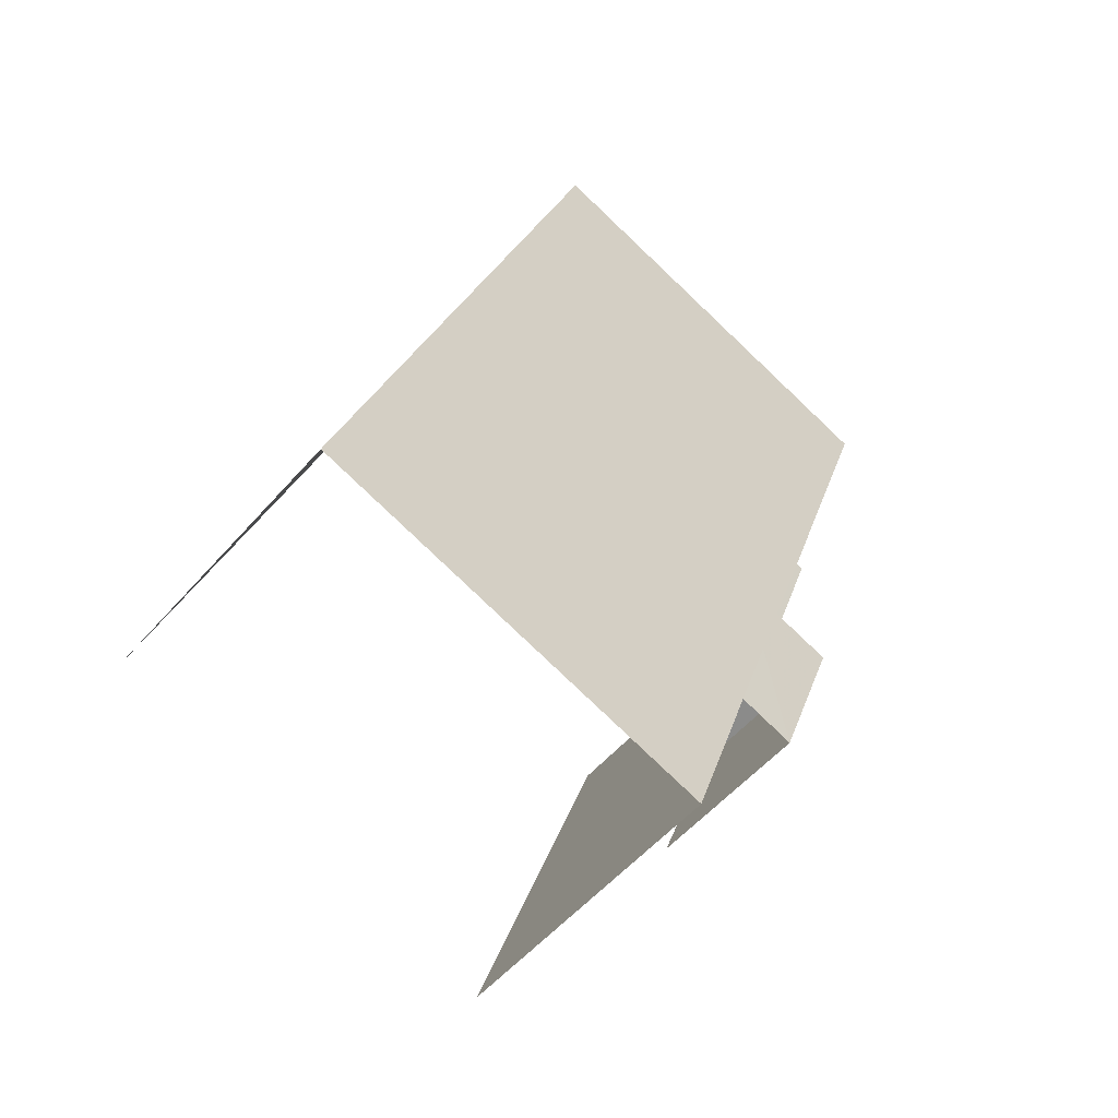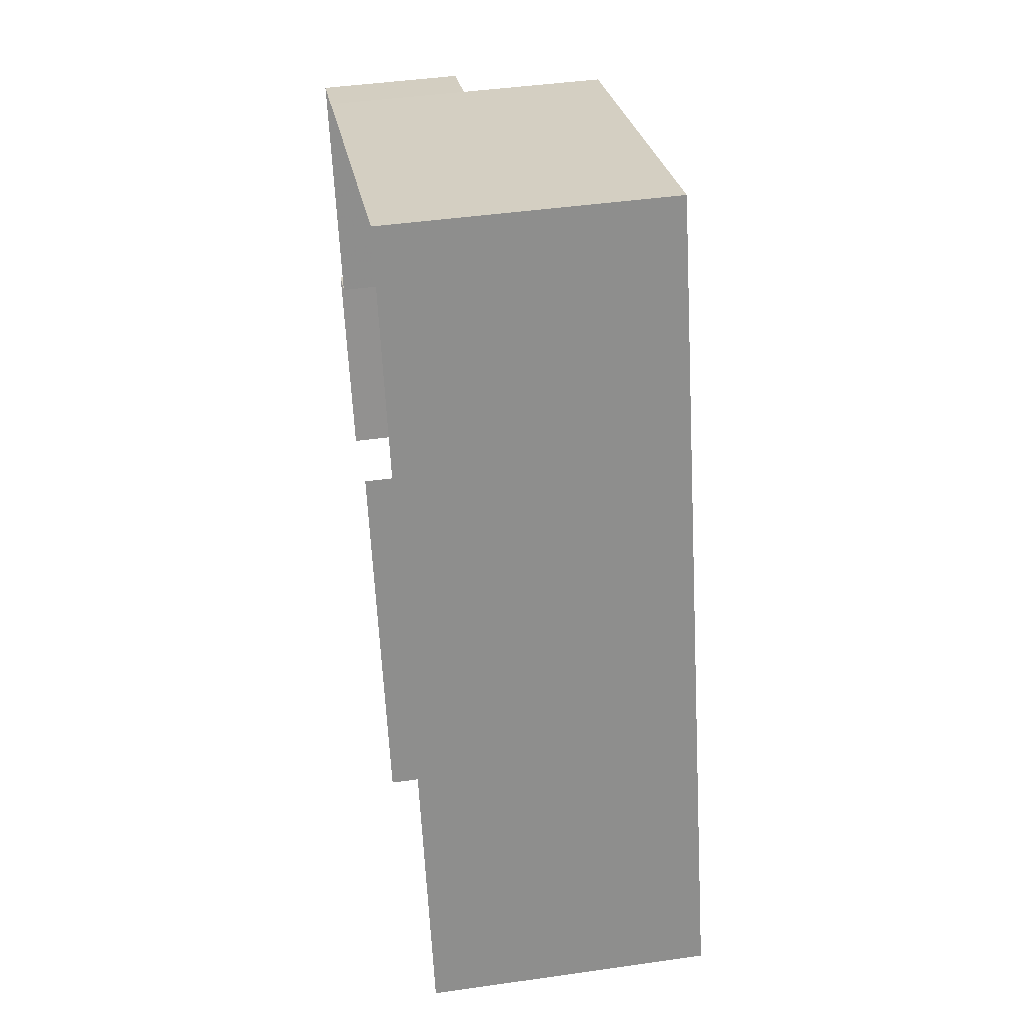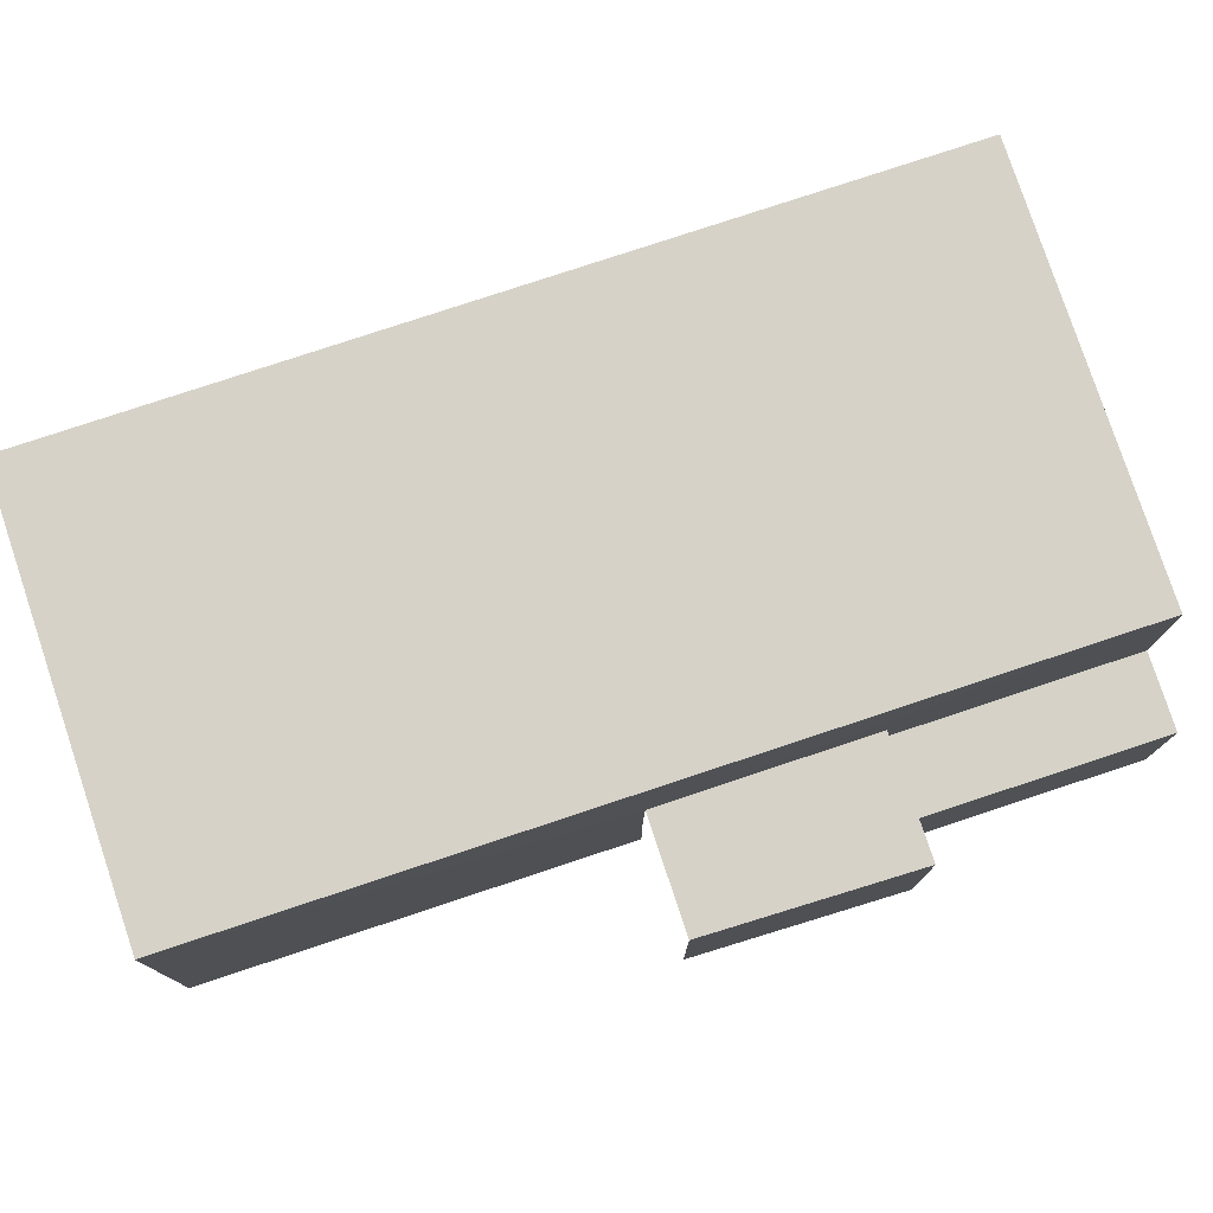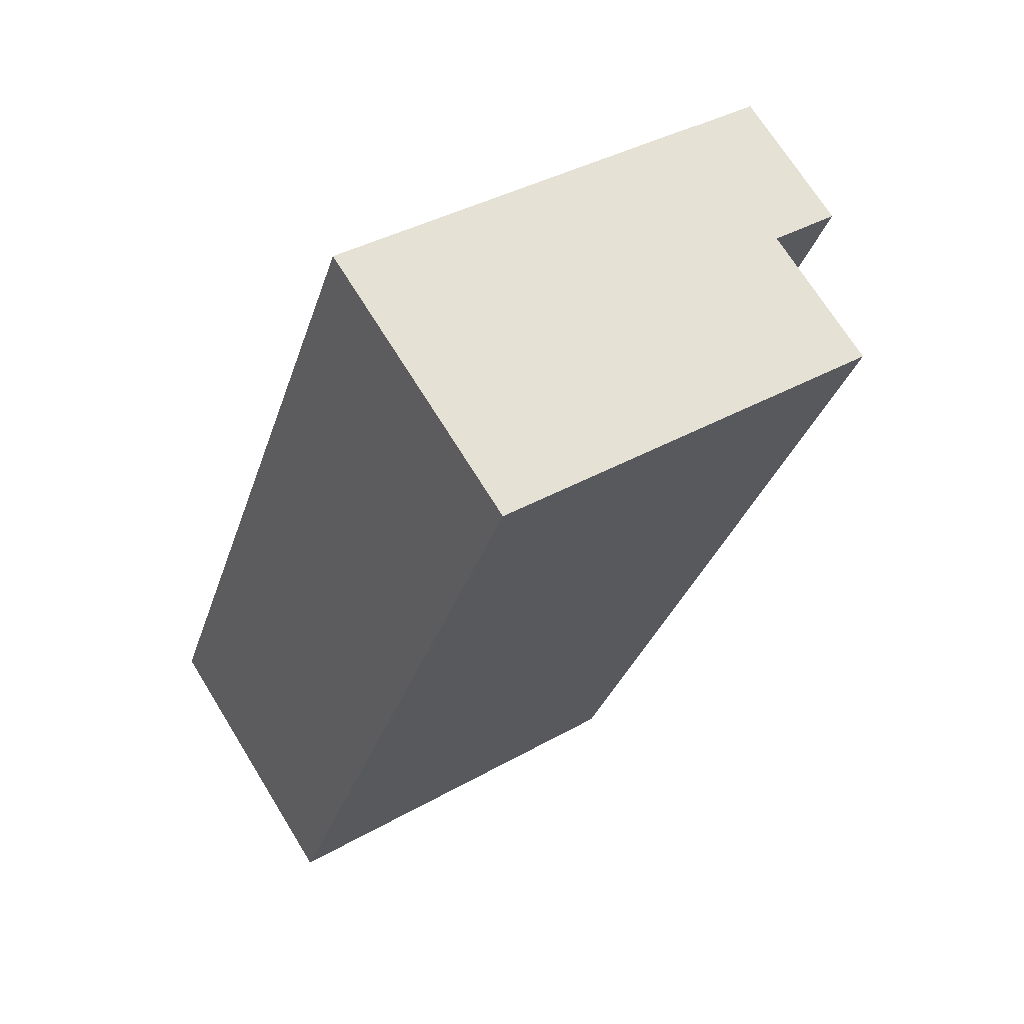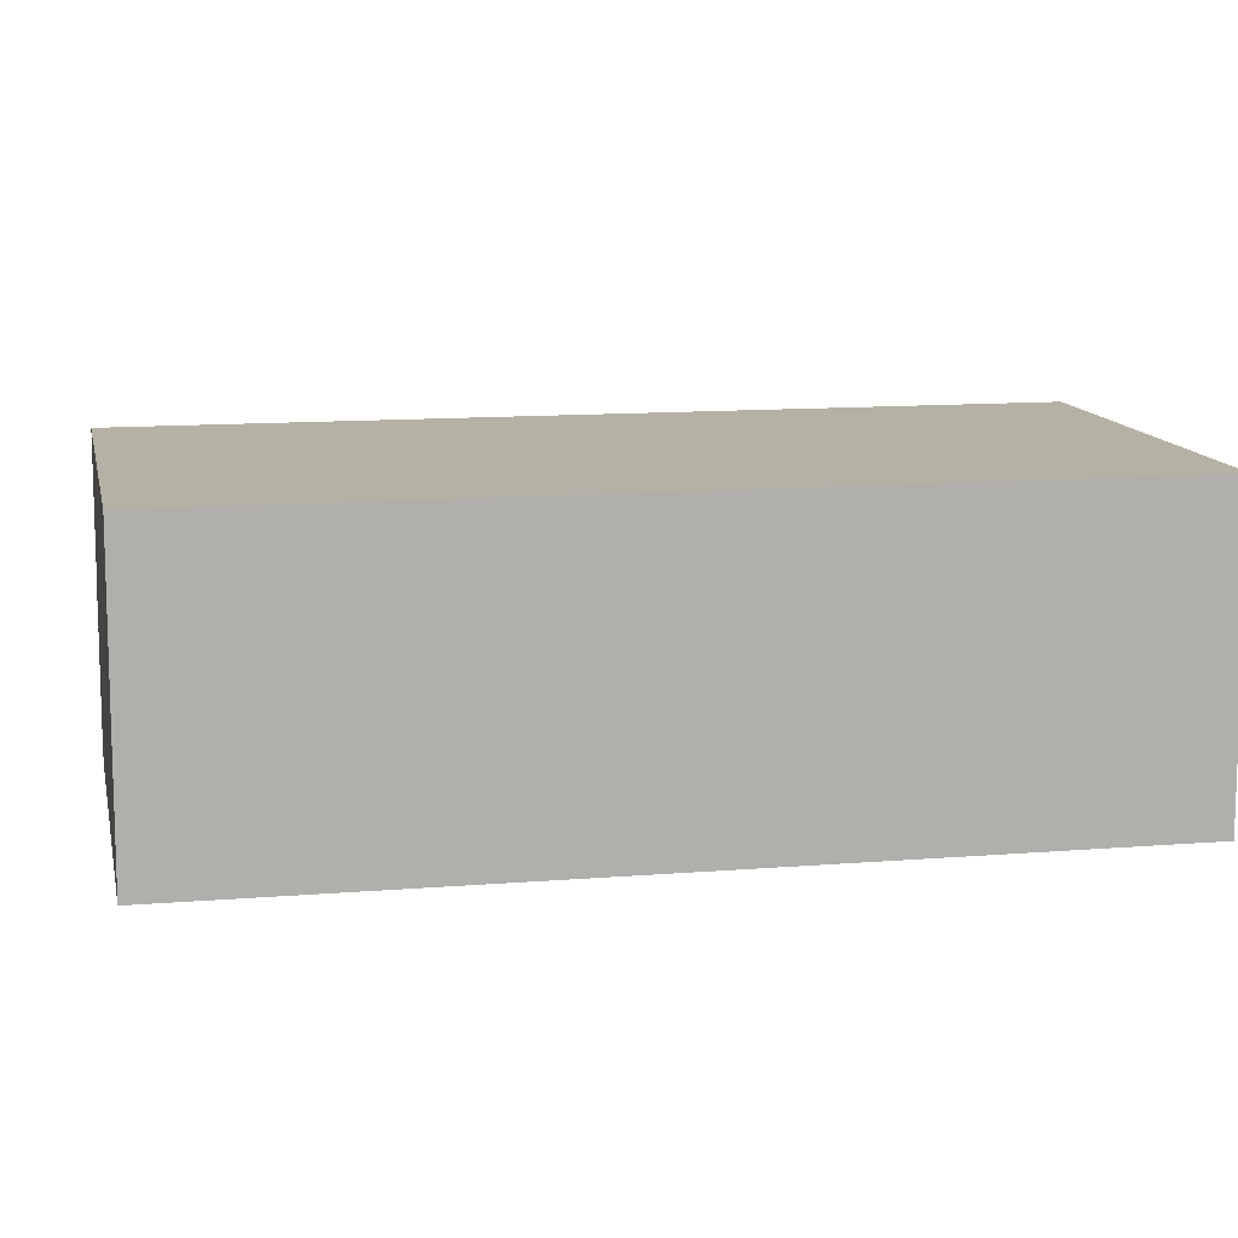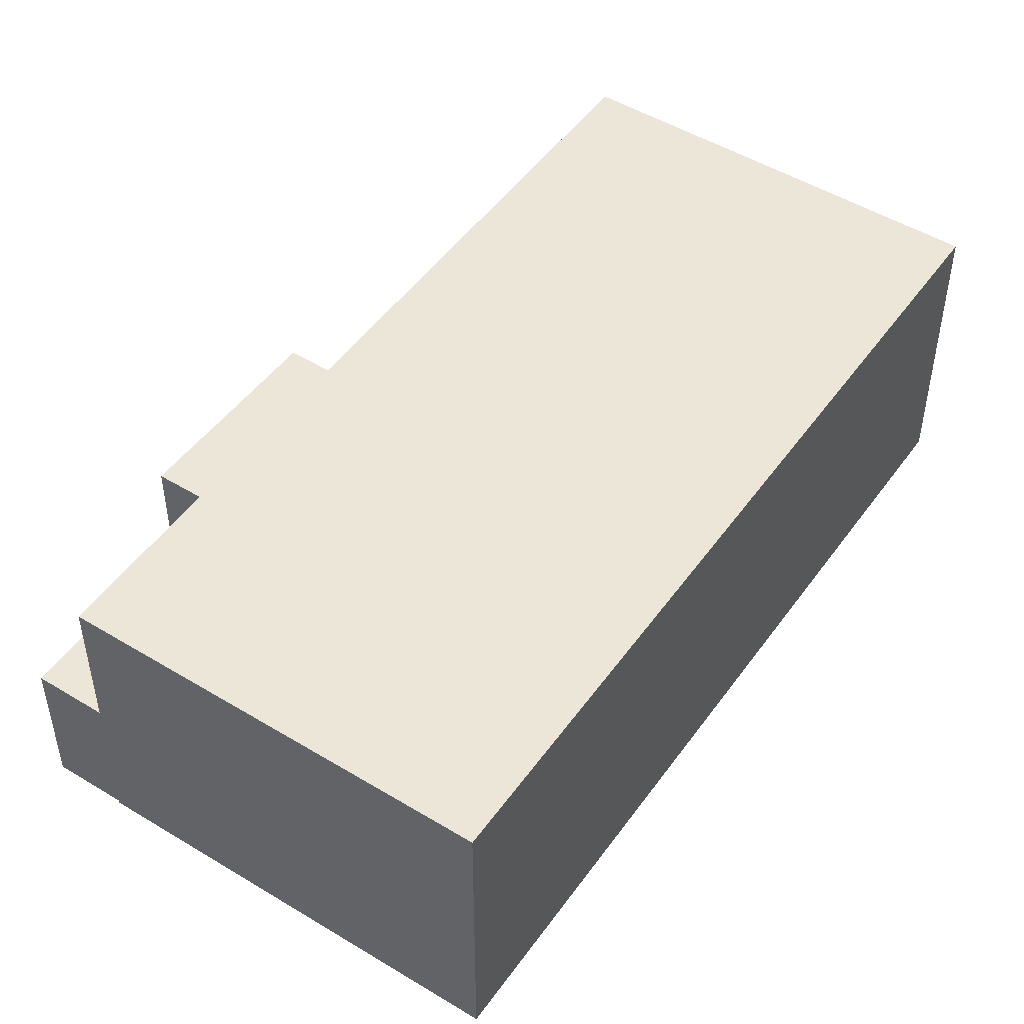
<metadata>
{"format":"obj","ext":"obj","renderer":"f3d","projection":"perspective","resolution":1024,"background":"white","views":[{"elev":-54.6,"azim":-40.1,"up":"+Y"},{"elev":44.3,"azim":-99.6,"up":"+Y"},{"elev":78.1,"azim":53.2,"up":"+Z"},{"elev":70.1,"azim":-31.6,"up":"+Y"},{"elev":11.8,"azim":-119.7,"up":"+Z"},{"elev":49.1,"azim":-164.4,"up":"+Z"}]}
</metadata>
<code>
v -2.243e+05 -1.282e+05 14.13
v -2.243e+05 -1.282e+05 14.13
v -2.243e+05 -1.282e+05 14.13
v -2.243e+05 -1.282e+05 14.13
v -2.243e+05 -1.282e+05 14.13
v -2.243e+05 -1.282e+05 14.13
v -2.243e+05 -1.282e+05 14.13
v -2.243e+05 -1.282e+05 14.13
v -2.243e+05 -1.282e+05 14.13
v -2.243e+05 -1.282e+05 14.13
v -2.243e+05 -1.282e+05 14.13
v -2.243e+05 -1.282e+05 14.13
v -2.243e+05 -1.282e+05 19.29
v -2.243e+05 -1.282e+05 19.29
v -2.243e+05 -1.282e+05 19.29
v -2.243e+05 -1.282e+05 19.29
v -2.243e+05 -1.282e+05 18.17
v -2.243e+05 -1.282e+05 18.17
v -2.243e+05 -1.282e+05 18.17
v -2.243e+05 -1.282e+05 18.17
v -2.243e+05 -1.282e+05 18.17
v -2.243e+05 -1.282e+05 18.17
v -2.243e+05 -1.282e+05 18.17
v -2.243e+05 -1.282e+05 18.17
v -2.243e+05 -1.282e+05 22.25
v -2.243e+05 -1.282e+05 22.25
v -2.243e+05 -1.282e+05 22.25
v -2.243e+05 -1.282e+05 22.25
f 1 2 3
f 1 3 4
f 2 5 6
f 7 8 9
f 8 6 10
f 11 3 12
f 7 12 8
f 3 2 8
f 8 2 6
f 12 3 8
f 17 18 19
f 17 20 18
f 25 1 4
f 28 25 4
f 12 7 17
f 7 14 17
f 17 16 20
f 17 14 16
f 12 19 11
f 12 17 19
f 3 11 19
f 18 3 19
f 13 14 15
f 13 16 14
f 21 22 23
f 24 21 23
f 25 26 27
f 25 28 26
f 27 2 1
f 25 27 1
f 9 21 15
f 15 21 13
f 9 8 21
f 13 21 24
f 14 7 9
f 15 14 9
f 27 5 2
f 27 26 5
f 6 22 10
f 6 23 22
f 18 4 3
f 4 18 28
f 6 5 23
f 26 28 16
f 5 26 23
f 24 23 13
f 16 18 20
f 26 16 13
f 28 18 16
f 23 26 13
f 8 10 22
f 21 8 22

</code>
